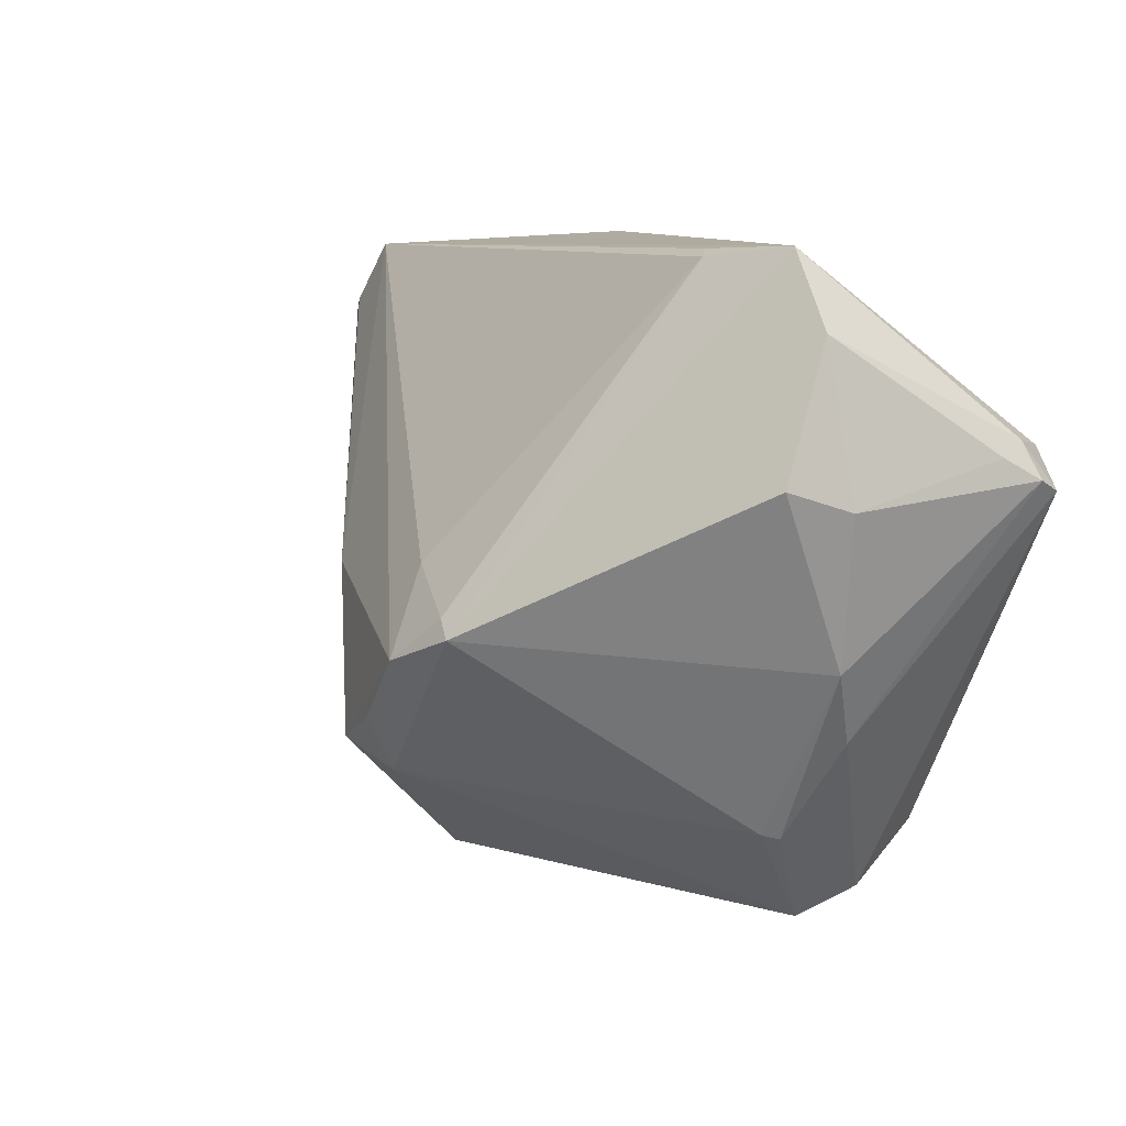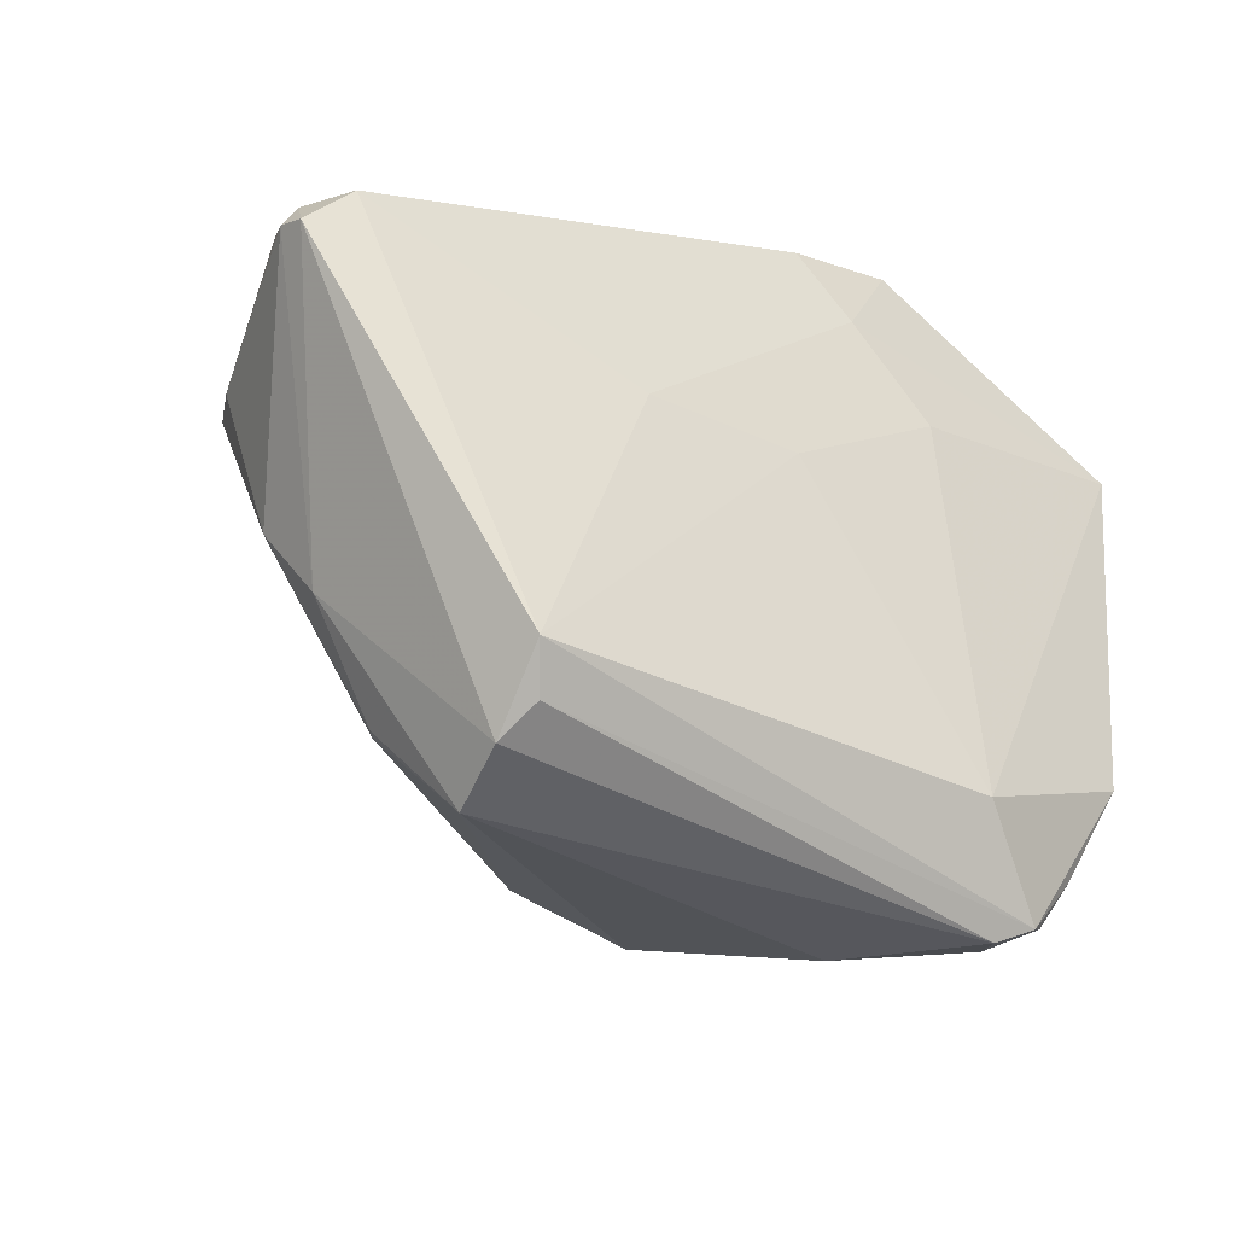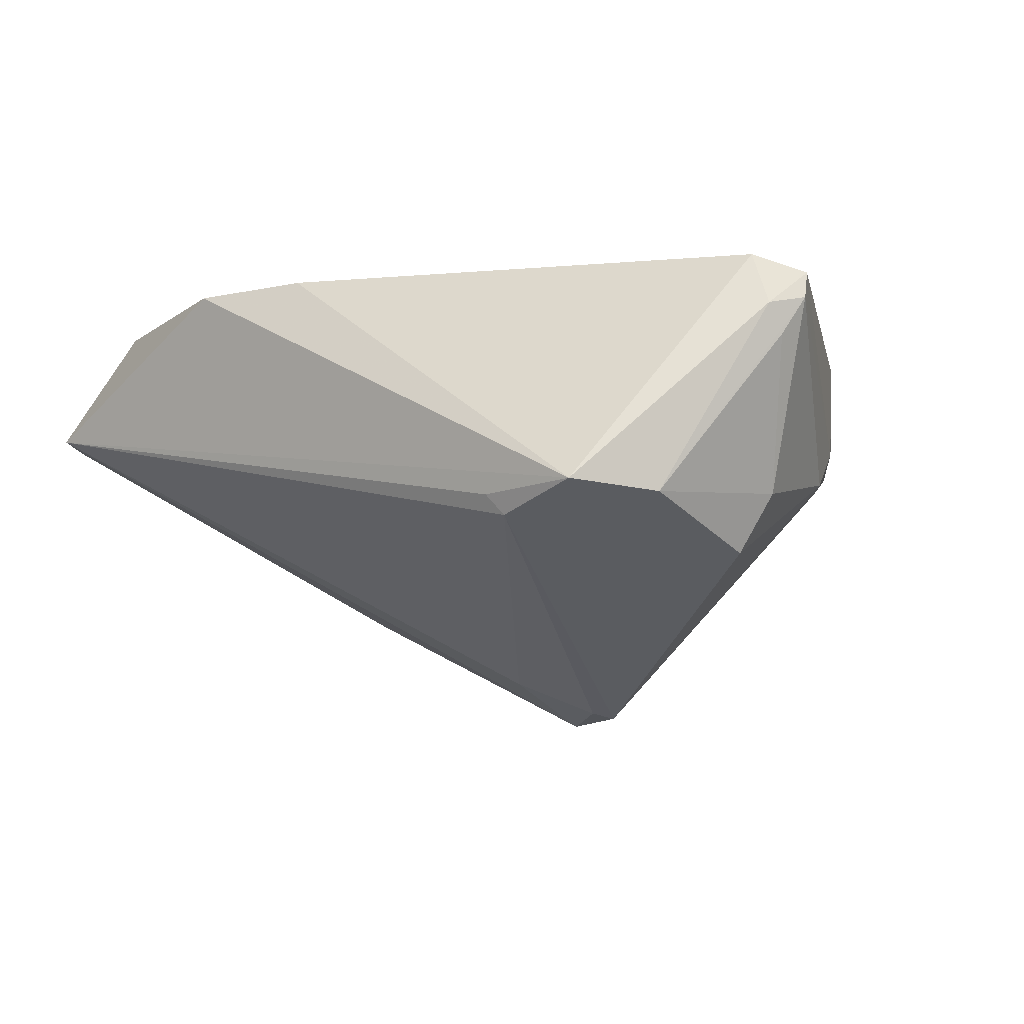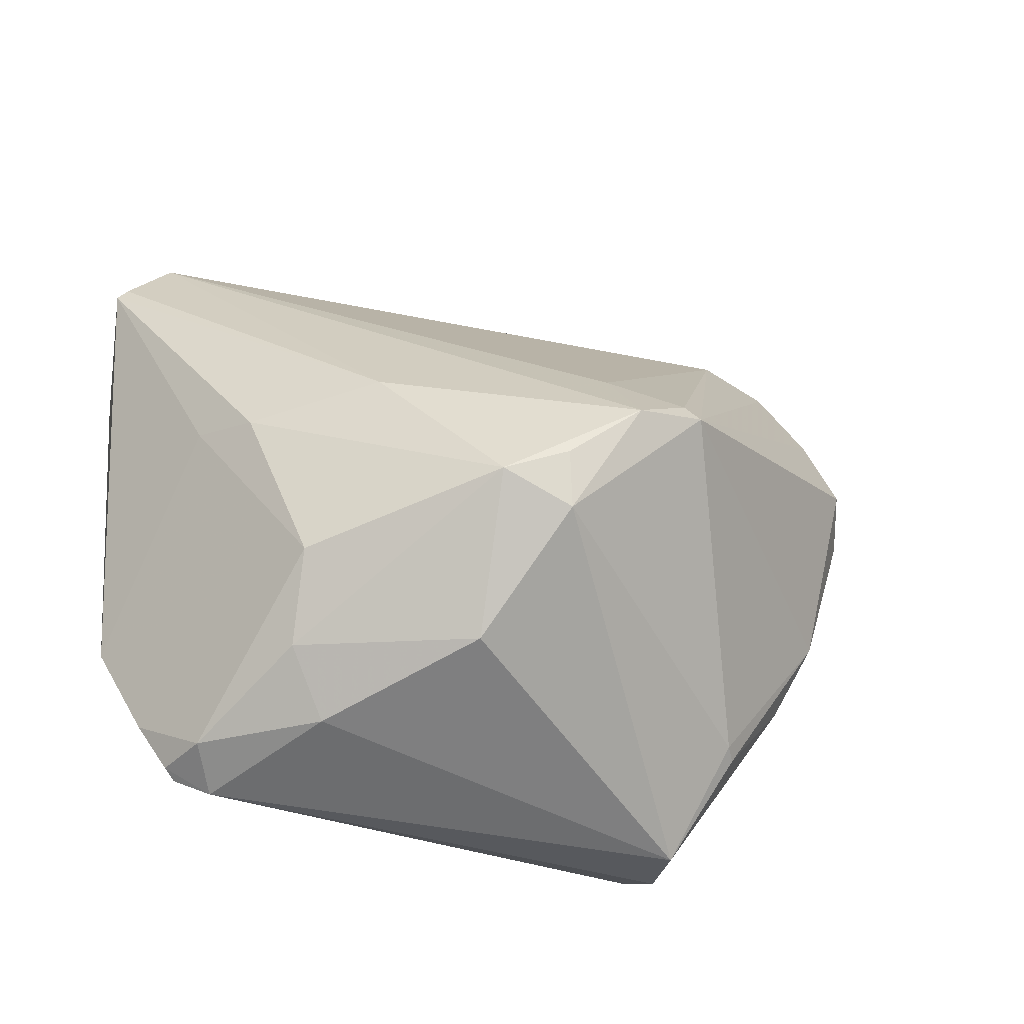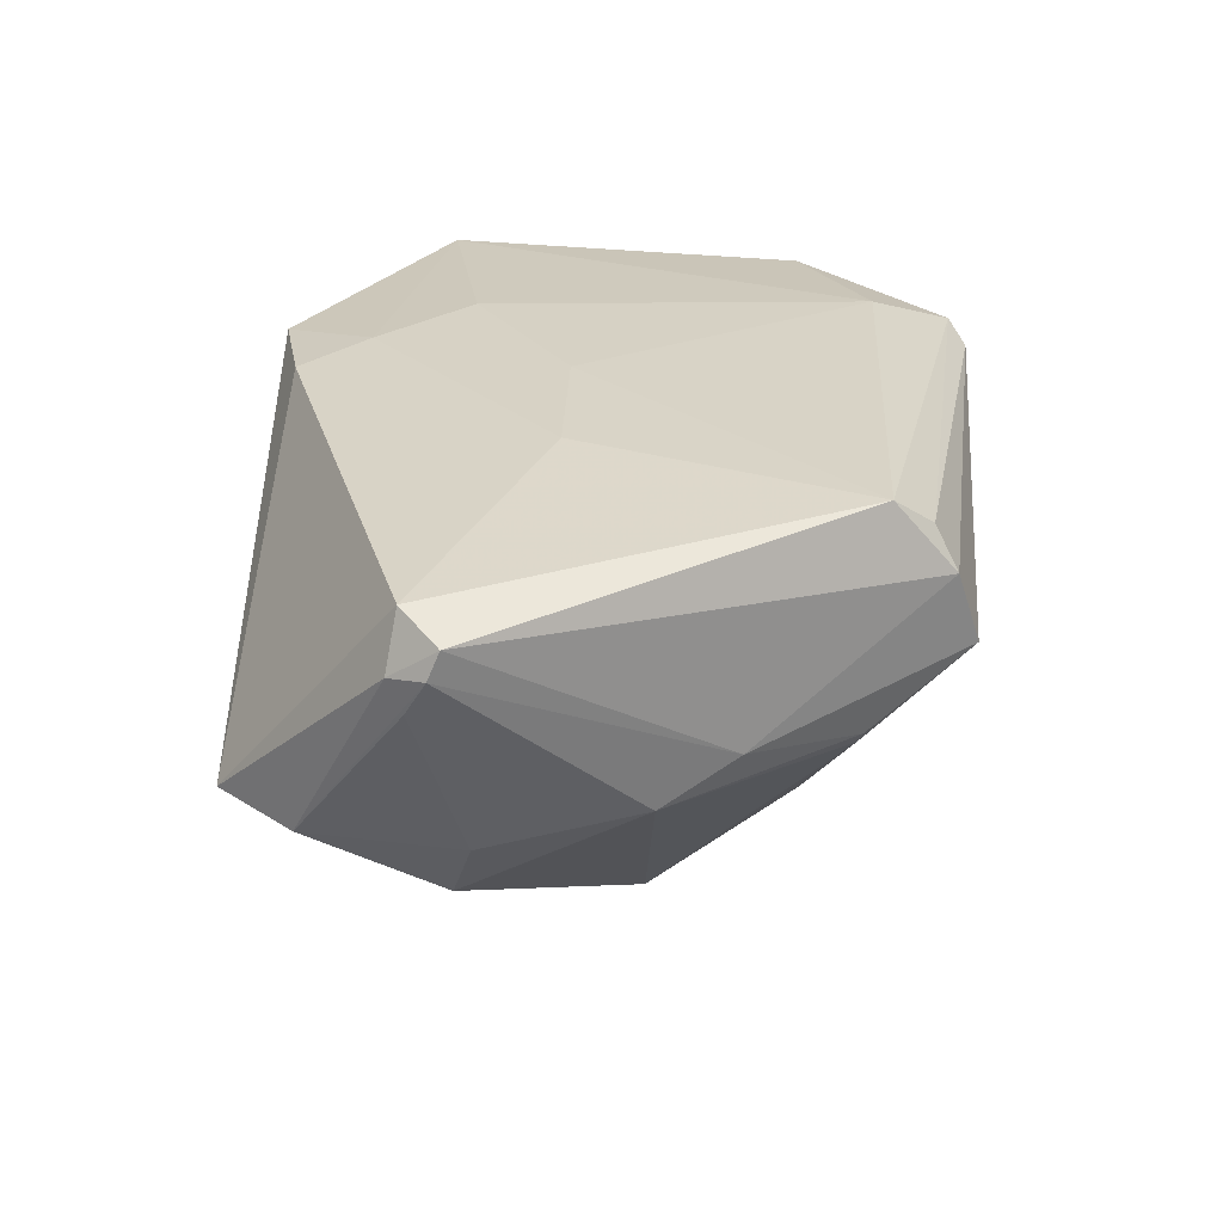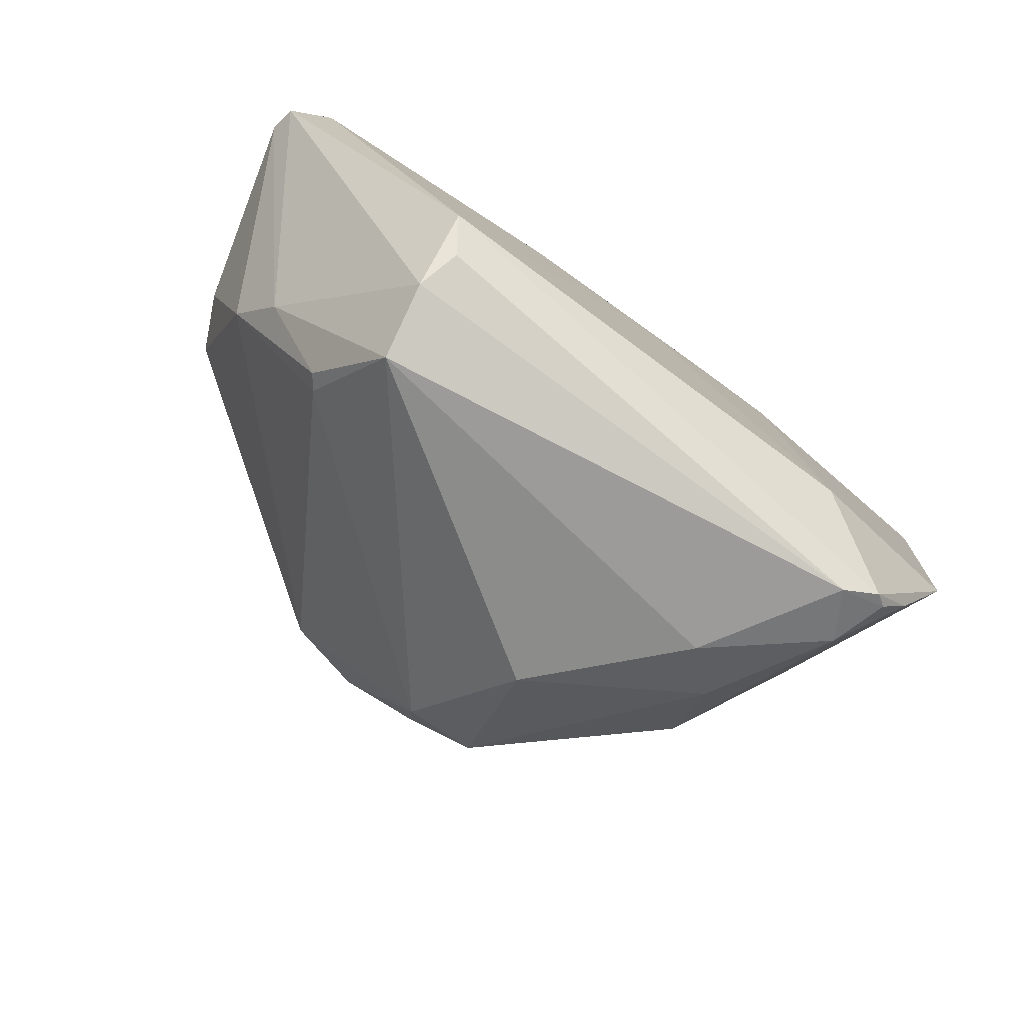
<metadata>
{"format":"obj","ext":"obj","renderer":"f3d","projection":"perspective","resolution":1024,"background":"white","views":[{"elev":6.7,"azim":-130.8,"up":"+Y"},{"elev":-35.0,"azim":-35.3,"up":"+Y"},{"elev":-5.7,"azim":-140.4,"up":"+Z"},{"elev":-45.5,"azim":157.4,"up":"+Y"},{"elev":28.0,"azim":-84.8,"up":"+Z"},{"elev":-77.9,"azim":-36.6,"up":"+Y"}]}
</metadata>
<code>
v -0.011 -0.002757 -0.02611
v 0.01774 0.0379 0.02455
v 0.01051 -0.01856 -0.02288
v -0.05177 0.01152 0.01979
v 0.03785 -0.02949 0.02261
v -0.002872 0.002024 -0.02239
v 0.0507 0.02948 0.008746
v 0.00342 -0.01514 -0.02506
v 0.02604 -0.03016 0.001361
v -0.04154 -0.007914 0.001176
v -0.02778 -0.02885 0.02781
v -0.04967 0.01561 0.01889
v -0.02558 -0.03293 0.02459
v -0.02925 -0.02664 0.002431
v 0.02368 -0.02697 0.02781
v 0.02762 -0.02203 -0.005819
v 0.02282 -0.0006613 -0.01437
v -0.02699 -0.03545 0.02006
v 0.03963 0.0002738 0.002801
v -0.03048 -0.02717 0.004115
v -0.03691 0.03519 -0.001407
v 0.02039 0.0169 0.02727
v 0.00775 -0.0319 -0.009564
v 0.002111 -0.02112 -0.02254
v 0.001847 0.004436 0.02781
v -0.04688 0.01472 0.02479
v -0.02524 0.03504 -0.00237
v 0.03428 -0.03512 0.0217
v -0.04267 0.01133 -0.00826
v -0.03828 -0.01594 0.005839
v 0.005009 0.03442 0.02534
v -0.05128 0.01026 0.02283
v -0.04563 0.00904 -0.001556
v 0.01113 0.02705 0.02653
v -0.004429 -0.007769 -0.02781
v -0.01595 0.003492 0.02761
v 0.03285 -0.03594 0.0226
v 0.04558 0.0365 0.009232
v -0.01272 -0.004834 -0.02678
v 0.02888 -0.0379 0.0209
v 0.0206 -0.03592 0.005943
v 0.03518 -0.002369 -0.003984
v -0.04249 0.02659 -0.002495
v 0.04792 0.02323 0.02485
v -0.0254 -0.0379 0.01195
v 0.04327 -0.01816 0.02519
v 0.03225 -0.03549 0.01553
v 0.05177 0.02818 0.009274
v -0.05022 0.01394 0.01551
v -0.02713 0.03416 -0.004679
f 1 6 35
f 50 6 1
f 18 11 32
f 38 44 48
f 38 2 44
f 38 6 50
f 21 2 38
f 35 6 38
f 38 17 35
f 32 11 26
f 44 2 34
f 42 17 48
f 39 43 21
f 29 43 39
f 21 50 39
f 50 1 39
f 39 1 35
f 45 23 41
f 23 9 41
f 43 49 4
f 15 11 37
f 19 42 48
f 16 42 19
f 37 11 13
f 11 18 13
f 27 50 21
f 21 38 27
f 27 38 50
f 48 17 7
f 7 38 48
f 17 38 7
f 31 34 2
f 26 34 31
f 31 2 21
f 21 26 31
f 16 9 3
f 3 9 23
f 35 17 3
f 3 42 16
f 17 42 3
f 28 5 37
f 45 41 40
f 40 18 45
f 40 28 37
f 37 13 40
f 40 13 18
f 33 43 29
f 33 49 43
f 33 4 49
f 12 26 21
f 21 43 12
f 43 4 12
f 32 26 12
f 12 4 32
f 44 15 46
f 37 5 46
f 46 15 37
f 48 44 46
f 46 19 48
f 46 5 16
f 16 19 46
f 44 34 22
f 22 15 44
f 24 3 23
f 24 39 35
f 24 23 45
f 24 14 39
f 45 14 24
f 29 39 10
f 39 14 10
f 10 33 29
f 4 33 10
f 47 41 9
f 47 9 16
f 47 40 41
f 28 40 47
f 16 5 47
f 5 28 47
f 11 15 25
f 15 22 25
f 25 22 34
f 35 3 8
f 8 24 35
f 3 24 8
f 20 14 45
f 20 10 14
f 36 26 11
f 11 25 36
f 36 34 26
f 36 25 34
f 30 20 45
f 10 20 30
f 45 18 30
f 30 18 32
f 32 4 30
f 4 10 30

</code>
